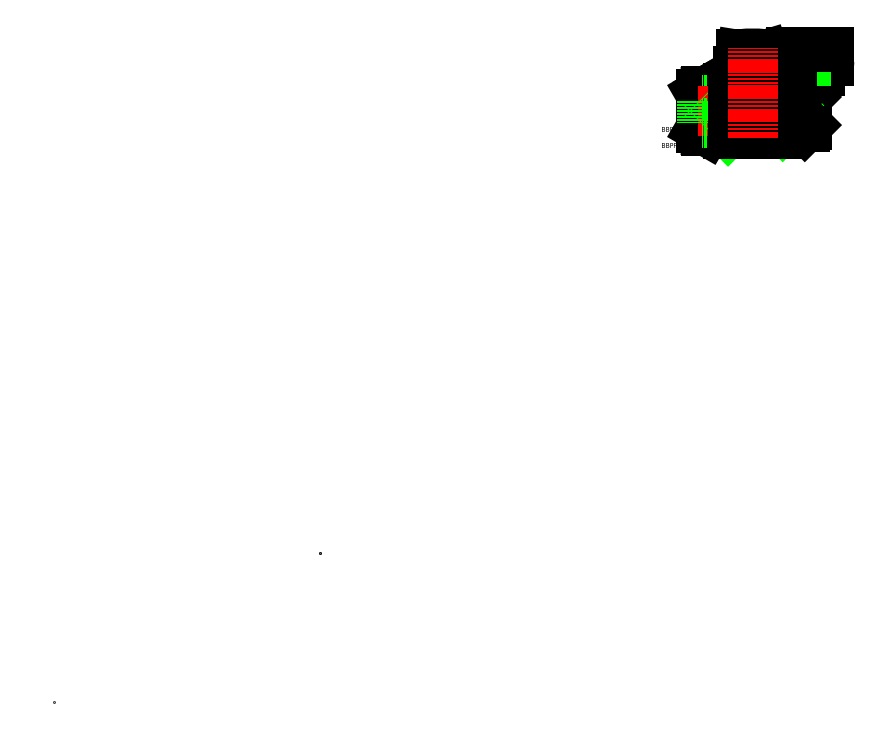
<metadata>
{"format":"dxf","ext":"dxf","renderer":"ezdxf+matplotlib","layout":"modelspace","background":"white","min_lineweight":24,"dpi":150}
</metadata>
<code>
0
SECTION
2
ENTITIES
0
INSERT
8
0
2
$MODEL_SPACE
10
156.2
20
133.2
30
0
0
LINE
8
0
10
365.9
20
310.9
30
0
11
365.9
21
286.9
31
0
0
LINE
8
0
10
362.4
20
287.9
30
0
11
343.9
21
287.9
31
0
0
LINE
8
0
10
340.4
20
286.9
30
0
11
340.4
21
310.9
31
0
0
ARC
8
0
10
346.4
20
310.7
30
0
40
0.8
50
270
51
0
0
LINE
8
0
10
347.2
20
311.9
30
0
11
347.2
21
310.7
31
0
0
LINE
8
0
10
359
20
311.9
30
0
11
359
21
310.7
31
0
0
LINE
8
0
10
343.9
20
309.9
30
0
11
346.4
21
309.9
31
0
0
ARC
8
0
10
359.8
20
310.7
30
0
40
0.8
50
180
51
270
0
LINE
8
0
10
345.4
20
294.9
30
0
11
345.4
21
302.9
31
0
0
LINE
8
0
10
340.4
20
310.9
30
0
11
342.9
21
310.9
31
0
0
LINE
8
0
10
343.4
20
310.4
30
0
11
343.4
21
310.4
31
0
0
ARC
8
0
10
342.9
20
310.4
30
0
40
0.5
50
0
51
90
0
ARC
8
0
10
343.9
20
310.4
30
0
40
0.5
50
180
51
270
0
LINE
8
0
10
362.4
20
309.9
30
0
11
359.8
21
309.9
31
0
0
LINE
8
0
10
365.9
20
310.9
30
0
11
363.4
21
310.9
31
0
0
ARC
8
0
10
363.4
20
310.4
30
0
40
0.5
50
90
51
180
0
ARC
8
0
10
362.4
20
310.4
30
0
40
0.5
50
270
51
0
0
LINE
8
0
10
362.9
20
310.4
30
0
11
362.9
21
310.4
31
0
0
LINE
8
0
10
365.9
20
286.9
30
0
11
363.4
21
286.9
31
0
0
LINE
8
0
10
362.9
20
287.4
30
0
11
362.9
21
287.4
31
0
0
ARC
8
0
10
362.4
20
287.4
30
0
40
0.5
50
0
51
90
0
ARC
8
0
10
363.4
20
287.4
30
0
40
0.5
50
180
51
270
0
LINE
8
0
10
340.4
20
286.9
30
0
11
342.9
21
286.9
31
0
0
ARC
8
0
10
342.9
20
287.4
30
0
40
0.5
50
270
51
0
0
ARC
8
0
10
343.9
20
287.4
30
0
40
0.5
50
90
51
180
0
LINE
8
0
10
343.4
20
287.4
30
0
11
343.4
21
287.4
31
0
0
LINE
8
0
10
346.7
20
302.9
30
0
11
346.7
21
294.9
31
0
0
LINE
8
0
10
359.6
20
302.9
30
0
11
359.6
21
294.9
31
0
0
LINE
8
0
10
346.7
20
302.9
30
0
11
359.6
21
302.9
31
0
0
LINE
8
0
10
359.6
20
294.9
30
0
11
346.7
21
294.9
31
0
0
POINT
8
0
10
127.7
20
68.37
30
0
0
LINE
8
0
10
345.4
20
302.8
30
0
11
346.7
21
302.8
31
0
0
LINE
8
0
10
345.4
20
295
30
0
11
346.7
21
295
31
0
0
LINE
8
0
10
345.4
20
302.9
30
0
11
340.5
21
302.9
31
0
0
LINE
8
0
10
360.9
20
302.8
30
0
11
359.6
21
302.8
31
0
0
LINE
8
0
10
360.9
20
295
30
0
11
359.6
21
295
31
0
0
LINE
8
0
10
365.9
20
308.9
30
0
11
368.9
21
308.9
31
0
0
ARC
8
0
10
380.1
20
274.9
30
0
40
45
50
90
51
112.5
0
LINE
8
0
10
373.1
20
329.9
30
0
11
393.1
21
329.9
31
0
0
ARC
8
0
10
366.6
20
333.9
30
0
40
10
50
223.8
51
270
0
ARC
8
0
10
367.1
20
329.9
30
0
40
6
50
270
51
0
0
LINE
8
0
10
347.1
20
327.9
30
0
11
345.8
21
319.9
31
0
0
LINE
8
0
10
345.8
20
311.9
30
0
11
345.8
21
319.9
31
0
0
LINE
8
0
10
360.4
20
312.7
30
0
11
360.4
21
311.9
31
0
0
LINE
8
0
10
360.4
20
311.9
30
0
11
345.8
21
311.9
31
0
0
LINE
8
0
10
366.6
20
323.9
30
0
11
367.1
21
323.9
31
0
0
ARC
8
0
10
364.4
20
312.7
30
0
40
4
50
112.5
51
180
0
ARC
8
0
10
353.1
20
278.3
30
0
40
50.57
50
83.76
51
96.24
0
LINE
8
0
10
347.1
20
328.6
30
0
11
347.1
21
327.9
31
0
0
LINE
8
0
10
347.6
20
328.6
30
0
11
347.1
21
328.6
31
0
0
LINE
8
0
10
359.1
20
327.9
30
0
11
359.1
21
328.6
31
0
0
LINE
8
0
10
359.1
20
328.6
30
0
11
358.6
21
328.6
31
0
0
LINE
8
0
10
373.1
20
329.9
30
0
11
373.1
21
329.9
31
0
0
ARC
8
0
10
388.1
20
324.9
30
0
40
5
50
270
51
0
0
LINE
8
0
10
388.1
20
319.9
30
0
11
380.1
21
319.9
31
0
0
LINE
8
0
10
393.1
20
329.9
30
0
11
393.1
21
324.9
31
0
0
POINT
8
0
10
-10.99
20
-9.264
30
0
0
LINE
8
0
10
360.9
20
302.8
30
0
11
373.4
21
302.8
31
0
0
LINE
8
0
10
327
20
289.8
30
0
11
339.2
21
289.4
31
0
0
LINE
8
0
10
327
20
307.9
30
0
11
339.3
21
308.3
31
0
0
LINE
8
0
10
329.1
20
288.5
30
0
11
340.4
21
288.2
31
0
0
LINE
8
0
10
329.1
20
309.2
30
0
11
340.4
21
309.5
31
0
0
LINE
8
0
10
326.4
20
307.6
30
0
11
326.4
21
290.1
31
0
0
LINE
8
0
10
326.4
20
290.1
30
0
11
329.1
21
288.5
31
0
0
LINE
8
0
10
326.4
20
307.6
30
0
11
329.1
21
309.1
31
0
0
LINE
8
0
10
329.1
20
309.1
30
0
11
329.1
21
309.2
31
0
0
LINE
8
0
10
340.4
20
309.5
30
0
11
339.3
21
308.3
31
0
0
LINE
8
0
10
340.4
20
288.2
30
0
11
339.2
21
289.4
31
0
0
LINE
8
0
10
329.1
20
309.2
30
0
11
329.1
21
288.5
31
0
0
LINE
8
0
10
339.3
20
288.2
30
0
11
339.3
21
309.5
31
0
0
LINE
8
0
10
326.9
20
304.9
30
0
11
339.4
21
304.9
31
0
0
LINE
8
0
10
339.4
20
304.9
30
0
11
340.5
21
302.9
31
0
0
LINE
8
CENTER
10
324.9
20
298.9
30
0
11
383.4
21
298.9
31
0
0
LINE
8
0
10
326.9
20
304.9
30
0
11
326.4
21
305.4
31
0
0
LINE
8
0
10
326.9
20
304.9
30
0
11
326.9
21
298.9
31
0
0
LINE
8
0
10
339.4
20
304.9
30
0
11
339.4
21
298.9
31
0
0
LINE
8
0
10
340.5
20
302.9
30
0
11
340.5
21
298.9
31
0
0
LINE
8
0
10
326.9
20
292.9
30
0
11
339.4
21
292.9
31
0
0
LINE
8
0
10
345.4
20
294.9
30
0
11
340.5
21
294.9
31
0
0
LINE
8
0
10
340.5
20
294.9
30
0
11
340.5
21
298.9
31
0
0
LINE
8
0
10
339.4
20
292.9
30
0
11
339.4
21
298.9
31
0
0
LINE
8
0
10
339.4
20
292.9
30
0
11
340.5
21
294.9
31
0
0
LINE
8
0
10
326.9
20
292.9
30
0
11
326.9
21
298.9
31
0
0
LINE
8
0
10
326.9
20
292.9
30
0
11
326.4
21
292.4
31
0
0
LINE
8
0
10
365.9
20
290.8
30
0
11
365.9
21
289.9
31
0
0
POINT
8
0
10
127.7
20
68.37
30
0
0
LINE
8
0
10
380.2
20
303.9
30
0
11
373.4
21
303.9
31
0
0
LINE
8
0
10
373.4
20
303.9
30
0
11
373.4
21
298.9
31
0
0
LINE
8
0
10
381.4
20
306.2
30
0
11
381.4
21
298.9
31
0
0
LINE
8
0
10
380.2
20
303.9
30
0
11
380.2
21
298.9
31
0
0
LINE
8
0
10
381.4
20
305
30
0
11
380.2
21
303.9
31
0
0
LINE
8
0
10
380.4
20
307.2
30
0
11
380.4
21
290.5
31
0
0
LINE
8
0
10
380.4
20
307.2
30
0
11
381.4
21
306.2
31
0
0
LINE
8
0
10
380.4
20
307.2
30
0
11
368.9
21
307.2
31
0
0
LINE
8
0
10
381.3
20
306.3
30
0
11
369.8
21
306.3
31
0
0
LINE
8
0
10
369.8
20
290.5
30
0
11
369.8
21
307.2
31
0
0
LINE
8
0
10
368.9
20
307.2
30
0
11
369.8
21
306.3
31
0
0
LINE
8
0
10
381.3
20
291.4
30
0
11
369.8
21
291.4
31
0
0
LINE
8
0
10
380.4
20
290.5
30
0
11
368.9
21
290.5
31
0
0
LINE
8
0
10
380.2
20
293.9
30
0
11
373.4
21
293.9
31
0
0
LINE
8
0
10
373.4
20
293.9
30
0
11
373.4
21
298.9
31
0
0
LINE
8
0
10
360.9
20
295
30
0
11
373.4
21
295
31
0
0
LINE
8
0
10
368.9
20
290.5
30
0
11
369.8
21
291.4
31
0
0
LINE
8
0
10
368.9
20
308.9
30
0
11
368.9
21
288.9
31
0
0
LINE
8
0
10
380.2
20
293.9
30
0
11
380.2
21
298.9
31
0
0
LINE
8
0
10
381.4
20
291.5
30
0
11
381.4
21
298.9
31
0
0
LINE
8
0
10
381.4
20
292.7
30
0
11
380.2
21
293.9
31
0
0
LINE
8
0
10
380.4
20
290.5
30
0
11
381.4
21
291.5
31
0
0
LINE
8
0
10
365.9
20
288.9
30
0
11
368.9
21
288.9
31
0
0
LINE
8
0
10
342.9
20
310.9
30
0
11
342.9
21
286.9
31
0
0
LINE
8
0
10
363.4
20
310.9
30
0
11
363.4
21
286.9
31
0
0
LINE
8
0
10
359.1
20
327.9
30
0
11
361.6
21
319.9
31
0
0
LINE
8
0
10
345.8
20
319.9
30
0
11
373.5
21
319.9
31
0
0
ARC
8
0
10
353.1
20
335.4
30
0
40
26.59
50
253.5
51
286.5
0
ARC
8
0
10
353.1
20
330.9
30
0
40
23.03
50
246.3
51
293.7
0
LINE
8
0
10
360.7
20
309.9
30
0
11
362.4
21
309.9
31
0
0
LINE
8
0
10
343.9
20
309.9
30
0
11
345.6
21
309.9
31
0
0
TEXT
8
0
10
305.7
20
279.6
30
0
40
2.56
1
BBPF43F
0
TEXT
8
0
10
305.7
20
288
30
0
40
2.56
1
BBPF43F
0
LINE
8
CENTER
10
353.1
20
284.9
30
0
11
353.1
21
331.8
31
0
0
ENDSEC
0
EOF

</code>
